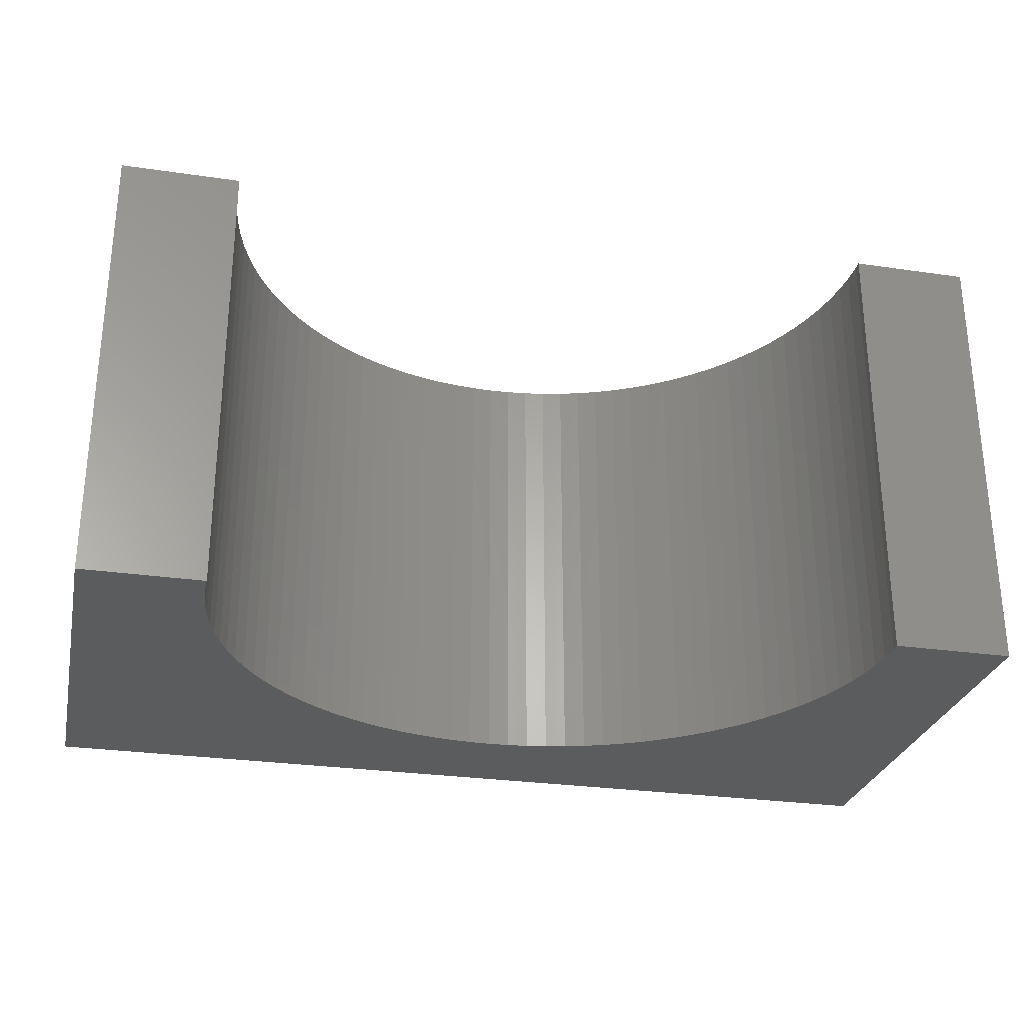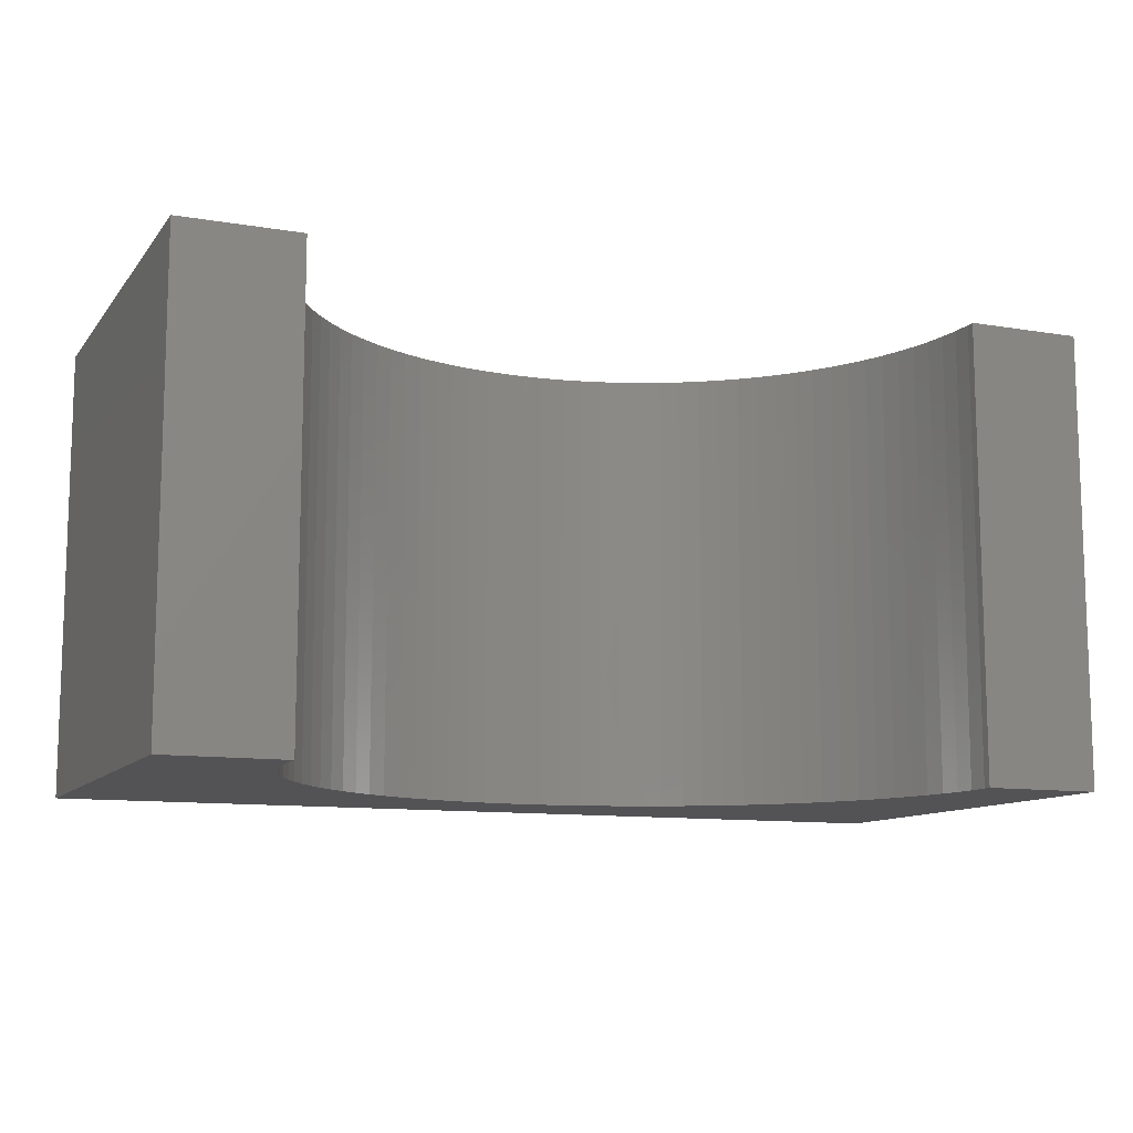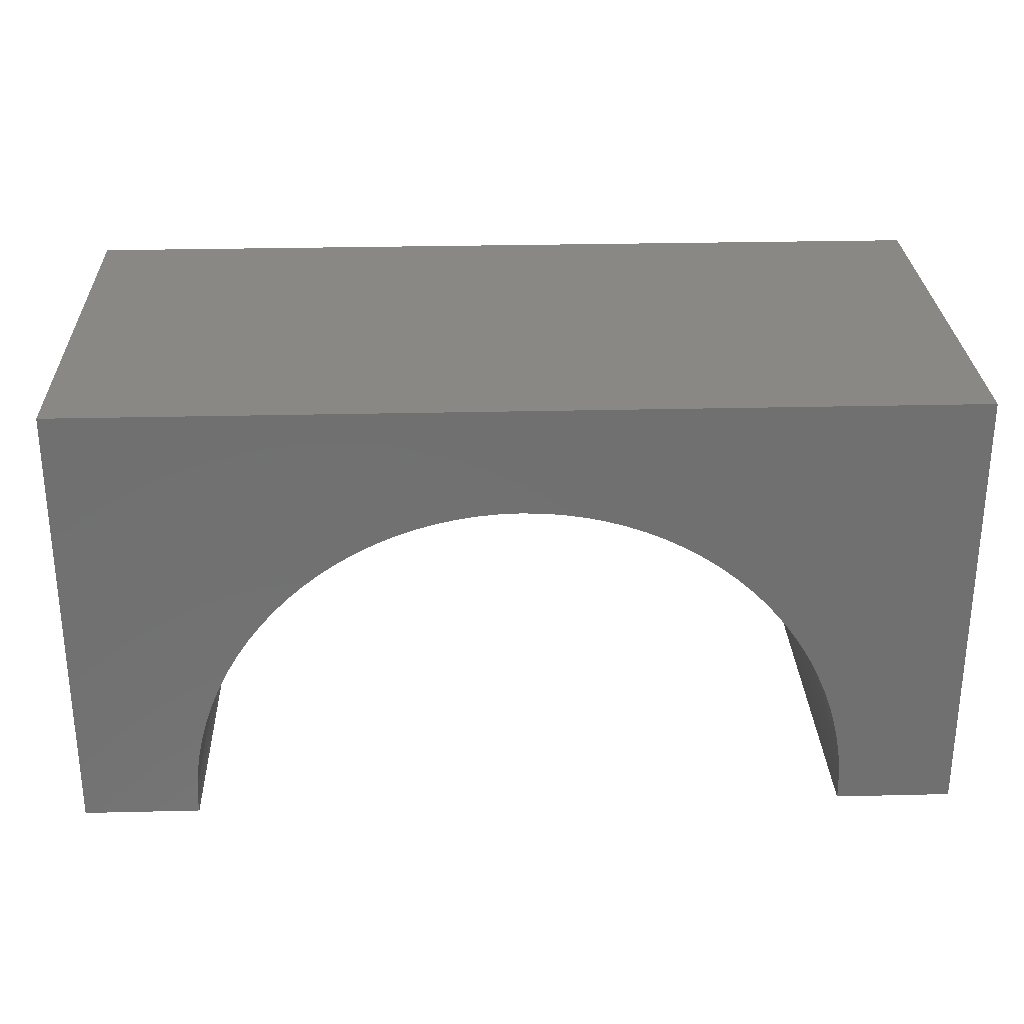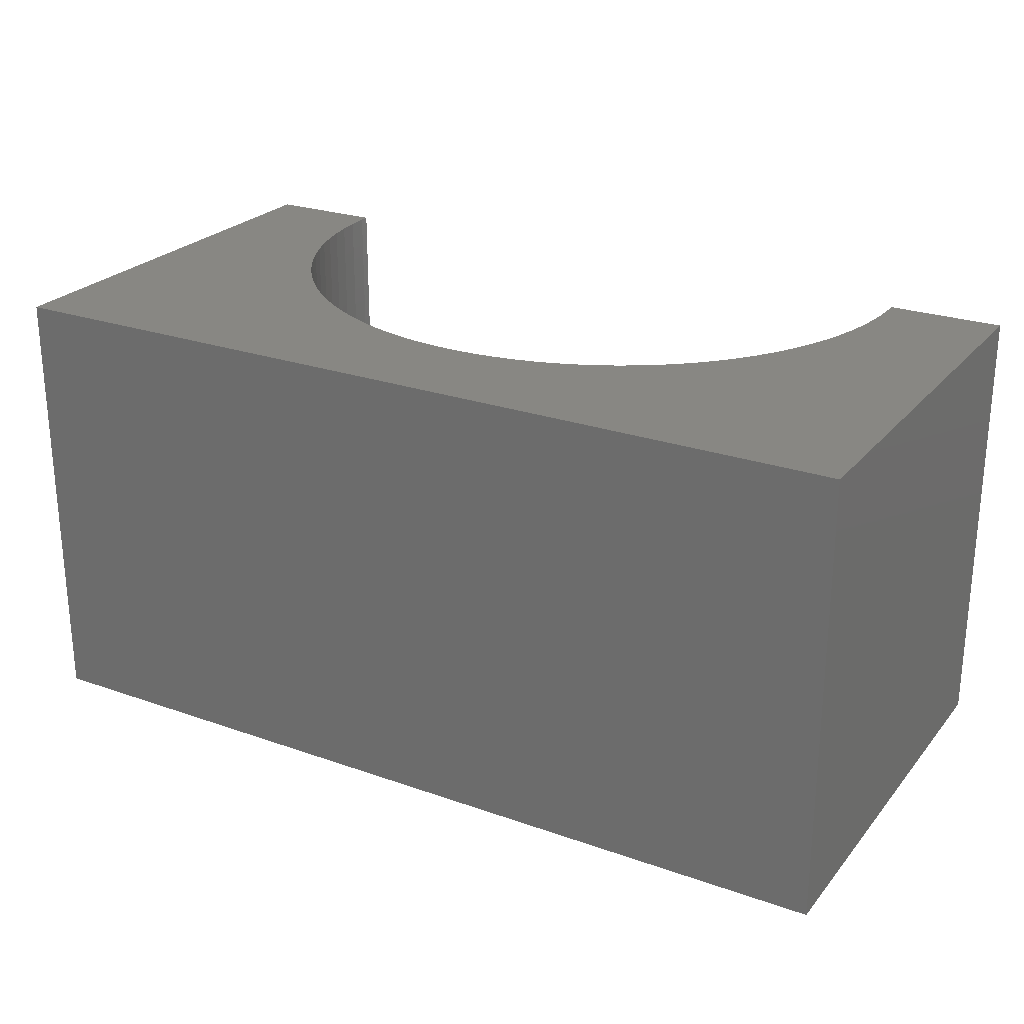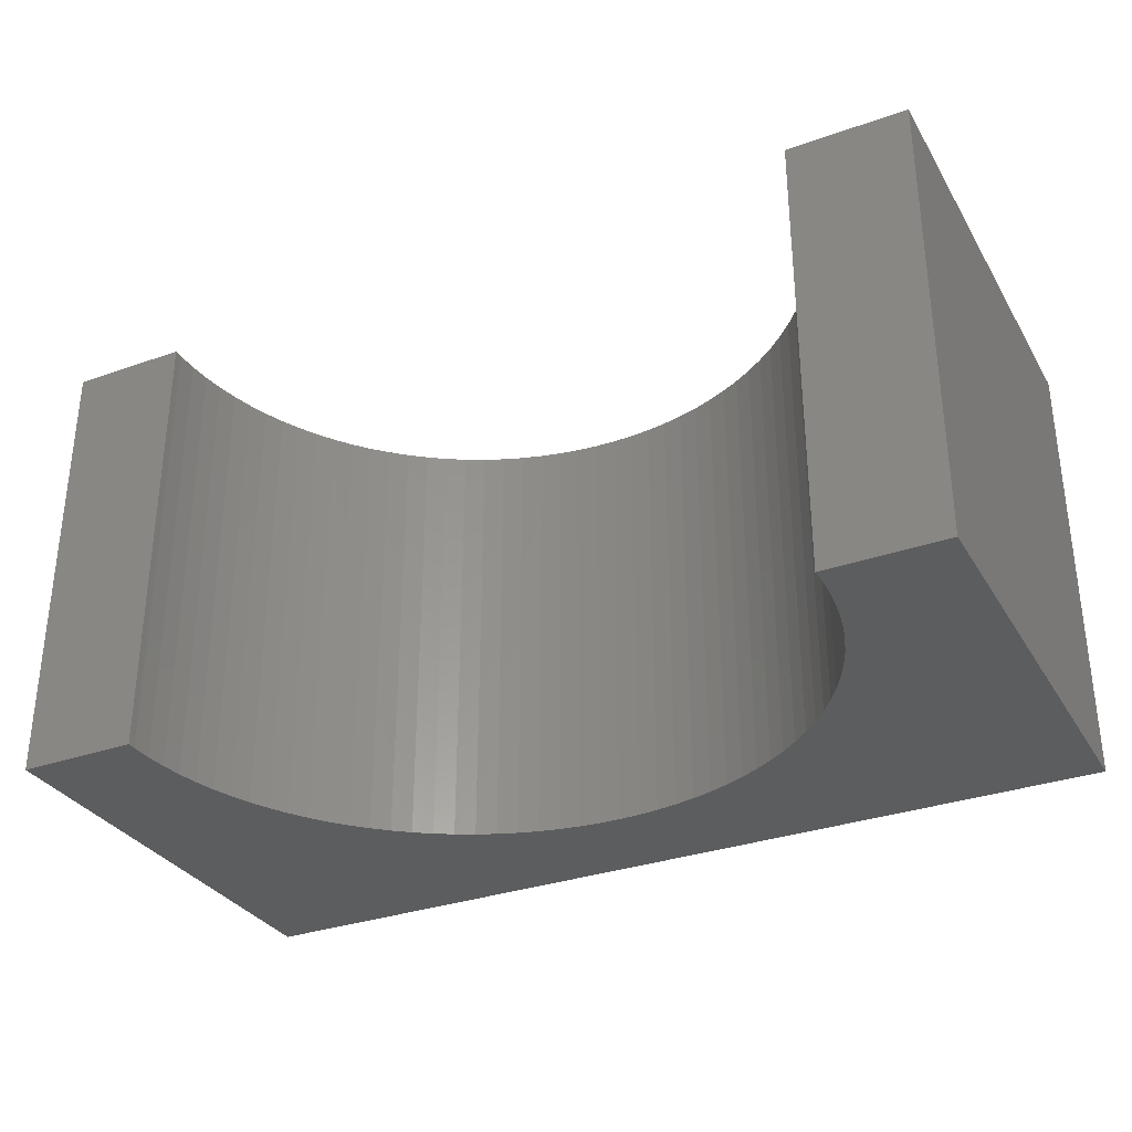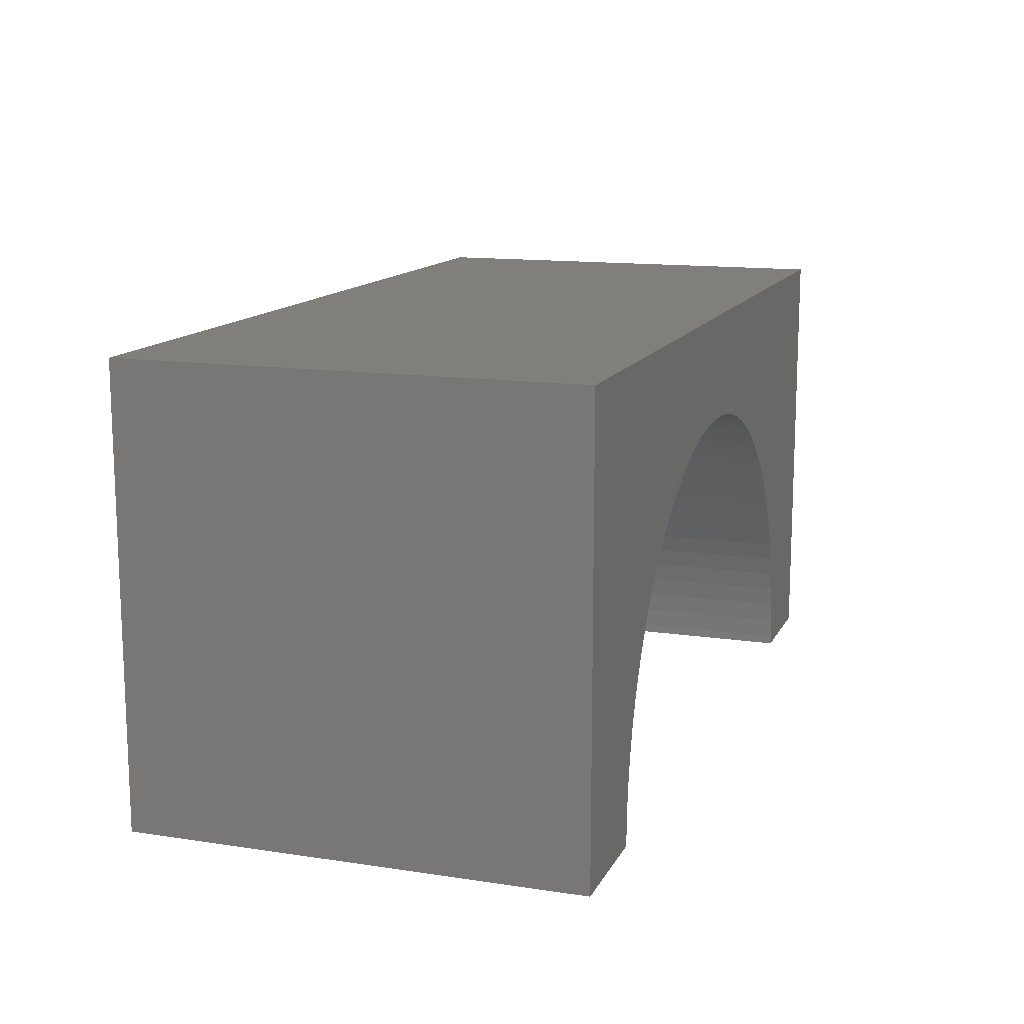
<metadata>
{"format":"stl","ext":"stl","renderer":"f3d","projection":"perspective","resolution":1024,"background":"white","views":[{"elev":-27.9,"azim":167.5,"up":"+Y"},{"elev":-10.9,"azim":157.5,"up":"+Y"},{"elev":27.8,"azim":-2.1,"up":"+Z"},{"elev":24.9,"azim":29.9,"up":"+Y"},{"elev":-32.1,"azim":-153.6,"up":"+Y"},{"elev":13.4,"azim":108.8,"up":"+Z"}]}
</metadata>
<code>
# stl→obj: 114 verts, 224 faces
v -5 -2.5 -2.5
v -5 2.5 2.5
v -5 2.5 -2.5
v -5 -2.5 2.5
v 5 -2.5 2.5
v 5 2.5 2.5
v 5 2.5 -2.5
v 5 -2.5 -2.5
v 0 2.5 1.3
v 0.2323 2.5 1.293
v 0.4637 2.5 1.271
v 0.6933 2.5 1.234
v 0.9202 2.5 1.184
v 1.143 2.5 1.119
v 1.362 2.5 1.04
v 1.575 2.5 0.9479
v 1.782 2.5 0.8423
v 1.983 2.5 0.724
v 2.175 2.5 0.5934
v 2.358 2.5 0.4509
v 2.533 2.5 0.2972
v 2.697 2.5 0.1328
v 2.851 2.5 -0.04153
v 2.993 2.5 -0.2252
v 3.124 2.5 -0.4174
v 3.242 2.5 -0.6175
v 3.348 2.5 -0.8246
v 3.44 2.5 -1.038
v 3.519 2.5 -1.257
v 3.584 2.5 -1.48
v 3.634 2.5 -1.707
v 3.671 2.5 -1.936
v 3.693 2.5 -2.168
v 3.7 2.5 -2.4
v 3.697 2.5 -2.5
v -0.2323 2.5 1.293
v -0.4637 2.5 1.271
v -0.6933 2.5 1.234
v -0.9202 2.5 1.184
v -1.143 2.5 1.119
v -1.362 2.5 1.04
v -1.575 2.5 0.9479
v -1.782 2.5 0.8423
v -1.983 2.5 0.724
v -2.175 2.5 0.5934
v -2.358 2.5 0.4509
v -2.533 2.5 0.2972
v -2.697 2.5 0.1328
v -2.851 2.5 -0.04153
v -2.993 2.5 -0.2252
v -3.124 2.5 -0.4174
v -3.242 2.5 -0.6175
v -3.348 2.5 -0.8246
v -3.44 2.5 -1.038
v -3.519 2.5 -1.257
v -3.584 2.5 -1.48
v -3.634 2.5 -1.707
v -3.671 2.5 -1.936
v -3.693 2.5 -2.168
v -3.7 2.5 -2.4
v -3.697 2.5 -2.5
v -3.697 -2.5 -2.5
v 3.697 -2.5 -2.5
v 0 -2.5 1.3
v -0.2323 -2.5 1.293
v -0.4637 -2.5 1.271
v -0.6933 -2.5 1.234
v -0.9202 -2.5 1.184
v -1.143 -2.5 1.119
v -1.362 -2.5 1.04
v -1.575 -2.5 0.9479
v -1.782 -2.5 0.8423
v -1.983 -2.5 0.724
v -2.175 -2.5 0.5934
v -2.358 -2.5 0.4509
v -2.533 -2.5 0.2972
v -2.697 -2.5 0.1328
v -2.851 -2.5 -0.04153
v -2.993 -2.5 -0.2252
v -3.124 -2.5 -0.4174
v -3.242 -2.5 -0.6175
v -3.348 -2.5 -0.8246
v -3.44 -2.5 -1.038
v -3.519 -2.5 -1.257
v -3.584 -2.5 -1.48
v -3.634 -2.5 -1.707
v -3.671 -2.5 -1.936
v -3.693 -2.5 -2.168
v -3.7 -2.5 -2.4
v 0.2323 -2.5 1.293
v 0.4637 -2.5 1.271
v 0.6933 -2.5 1.234
v 0.9202 -2.5 1.184
v 1.143 -2.5 1.119
v 1.362 -2.5 1.04
v 1.575 -2.5 0.9479
v 1.782 -2.5 0.8423
v 1.983 -2.5 0.724
v 2.175 -2.5 0.5934
v 2.358 -2.5 0.4509
v 2.533 -2.5 0.2972
v 2.697 -2.5 0.1328
v 2.851 -2.5 -0.04153
v 2.993 -2.5 -0.2252
v 3.124 -2.5 -0.4174
v 3.242 -2.5 -0.6175
v 3.348 -2.5 -0.8246
v 3.44 -2.5 -1.038
v 3.519 -2.5 -1.257
v 3.584 -2.5 -1.48
v 3.634 -2.5 -1.707
v 3.671 -2.5 -1.936
v 3.693 -2.5 -2.168
v 3.7 -2.5 -2.4
f 1 2 3
f 2 1 4
f 2 5 6
f 5 2 4
f 5 7 6
f 7 5 8
f 6 9 2
f 6 10 9
f 6 11 10
f 6 12 11
f 6 13 12
f 6 14 13
f 6 15 14
f 6 16 15
f 6 17 16
f 6 18 17
f 6 19 18
f 6 20 19
f 6 21 20
f 6 22 21
f 6 23 22
f 6 24 23
f 6 25 24
f 6 26 25
f 6 27 26
f 6 28 27
f 7 28 6
f 28 7 29
f 29 7 30
f 30 7 31
f 31 7 32
f 32 7 33
f 33 7 34
f 34 7 35
f 36 2 9
f 37 2 36
f 38 2 37
f 39 2 38
f 40 2 39
f 41 2 40
f 42 2 41
f 43 2 42
f 44 2 43
f 45 2 44
f 46 2 45
f 47 2 46
f 48 2 47
f 49 2 48
f 50 2 49
f 51 2 50
f 52 2 51
f 53 2 52
f 54 2 53
f 3 54 55
f 3 55 56
f 3 56 57
f 3 57 58
f 3 58 59
f 3 59 60
f 3 60 61
f 54 3 2
f 1 61 62
f 61 1 3
f 63 7 8
f 7 63 35
f 4 64 5
f 4 65 64
f 4 66 65
f 4 67 66
f 4 68 67
f 4 69 68
f 4 70 69
f 4 71 70
f 4 72 71
f 4 73 72
f 4 74 73
f 4 75 74
f 4 76 75
f 4 77 76
f 4 78 77
f 4 79 78
f 4 80 79
f 4 81 80
f 4 82 81
f 4 83 82
f 1 83 4
f 83 1 84
f 84 1 85
f 85 1 86
f 86 1 87
f 87 1 88
f 88 1 89
f 89 1 62
f 90 5 64
f 91 5 90
f 92 5 91
f 93 5 92
f 94 5 93
f 95 5 94
f 96 5 95
f 97 5 96
f 98 5 97
f 99 5 98
f 100 5 99
f 101 5 100
f 102 5 101
f 103 5 102
f 104 5 103
f 105 5 104
f 106 5 105
f 107 5 106
f 108 5 107
f 8 108 109
f 8 109 110
f 8 110 111
f 8 111 112
f 8 112 113
f 8 113 114
f 8 114 63
f 108 8 5
f 114 33 34
f 33 114 113
f 88 60 59
f 60 88 89
f 65 9 64
f 9 65 36
f 77 47 76
f 47 77 48
f 113 32 33
f 32 113 112
f 89 61 60
f 61 89 62
f 77 49 48
f 49 77 78
f 87 59 58
f 59 87 88
f 69 39 68
f 39 69 40
f 91 12 92
f 12 91 11
f 110 29 30
f 29 110 109
f 111 30 31
f 30 111 110
f 81 53 52
f 53 81 82
f 68 38 67
f 38 68 39
f 66 36 65
f 36 66 37
f 63 34 35
f 34 63 114
f 90 11 91
f 11 90 10
f 92 13 93
f 13 92 12
f 97 18 98
f 18 97 17
f 99 20 100
f 20 99 19
f 96 17 97
f 17 96 16
f 94 15 95
f 15 94 14
f 112 31 32
f 31 112 111
f 107 26 27
f 26 107 106
f 109 28 29
f 28 109 108
f 104 23 24
f 23 104 103
f 106 25 26
f 25 106 105
f 103 22 23
f 22 103 102
f 100 21 101
f 21 100 20
f 78 50 49
f 50 78 79
f 84 56 55
f 56 84 85
f 82 54 53
f 54 82 83
f 76 46 75
f 46 76 47
f 75 45 74
f 45 75 46
f 72 42 71
f 42 72 43
f 74 44 73
f 44 74 45
f 67 37 66
f 37 67 38
f 64 10 90
f 10 64 9
f 93 14 94
f 14 93 13
f 98 19 99
f 19 98 18
f 95 16 96
f 16 95 15
f 108 27 28
f 27 108 107
f 105 24 25
f 24 105 104
f 101 22 102
f 22 101 21
f 80 52 51
f 52 80 81
f 79 51 50
f 51 79 80
f 83 55 54
f 55 83 84
f 85 57 56
f 57 85 86
f 86 58 57
f 58 86 87
f 73 43 72
f 43 73 44
f 70 40 69
f 40 70 41
f 71 41 70
f 41 71 42

</code>
